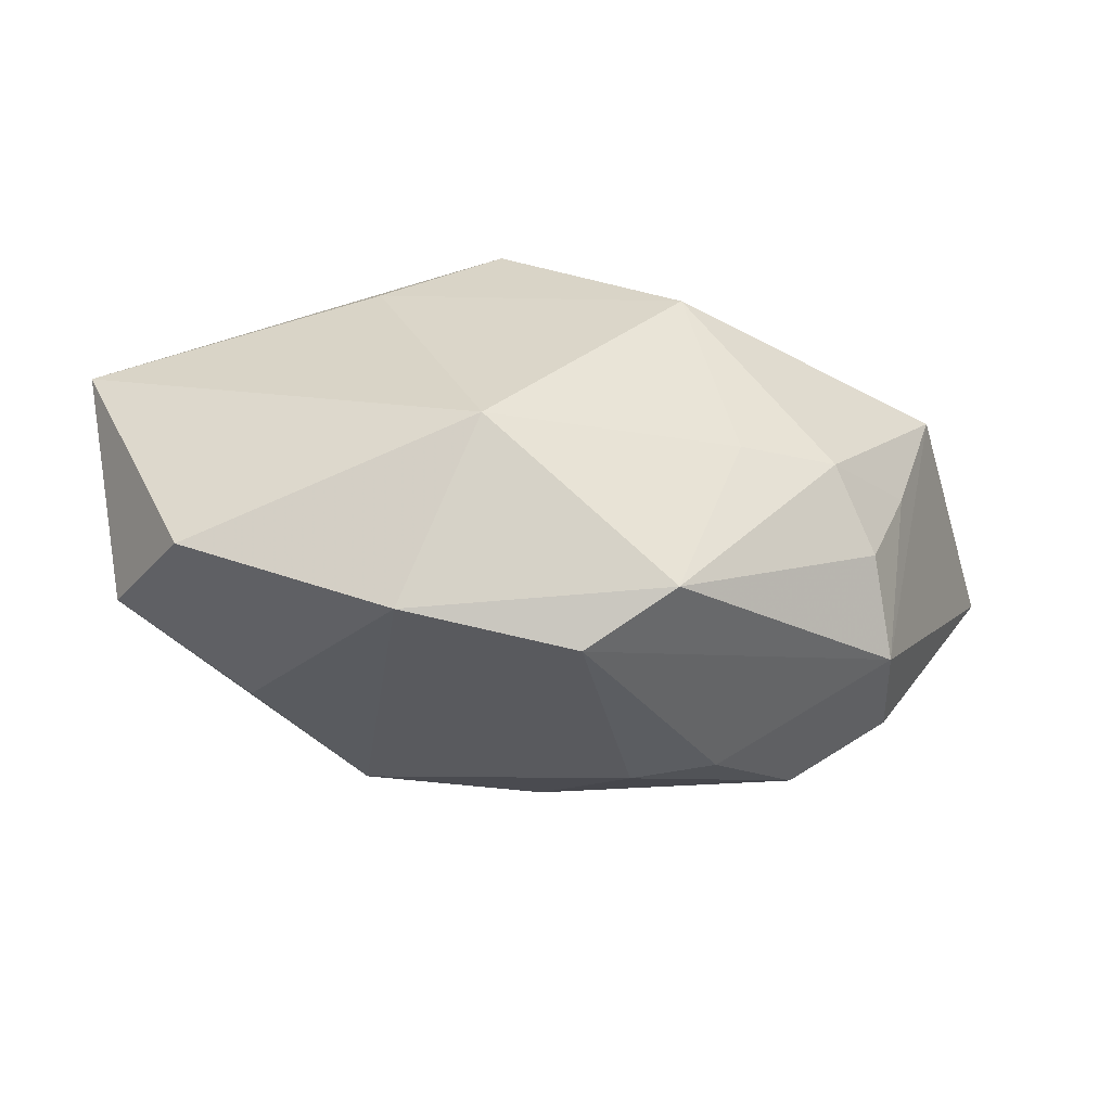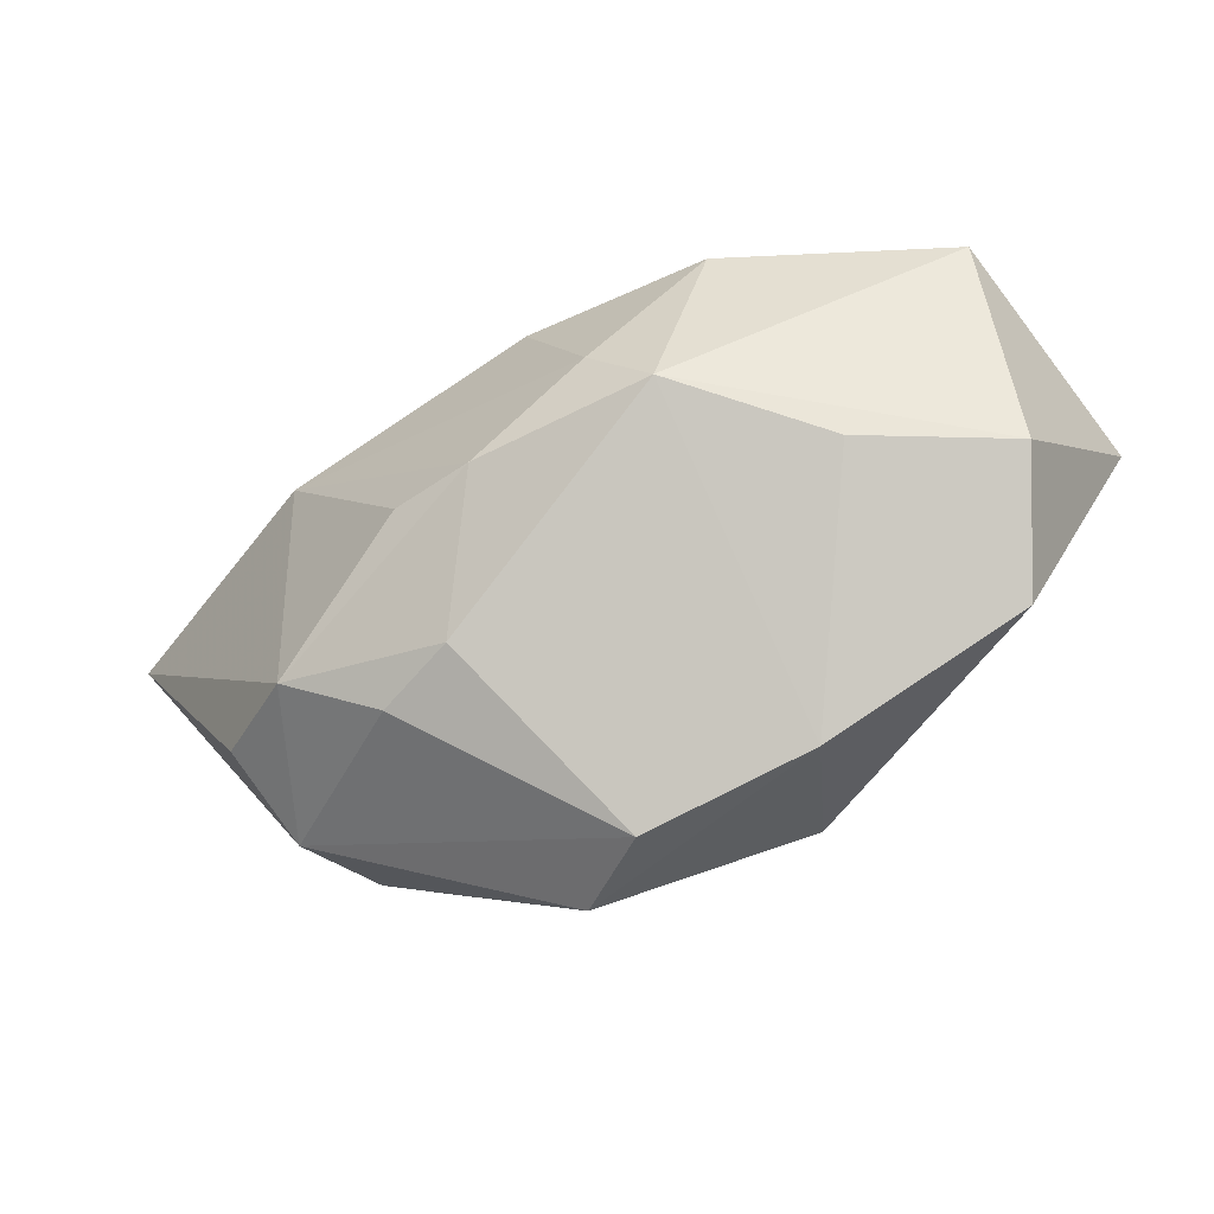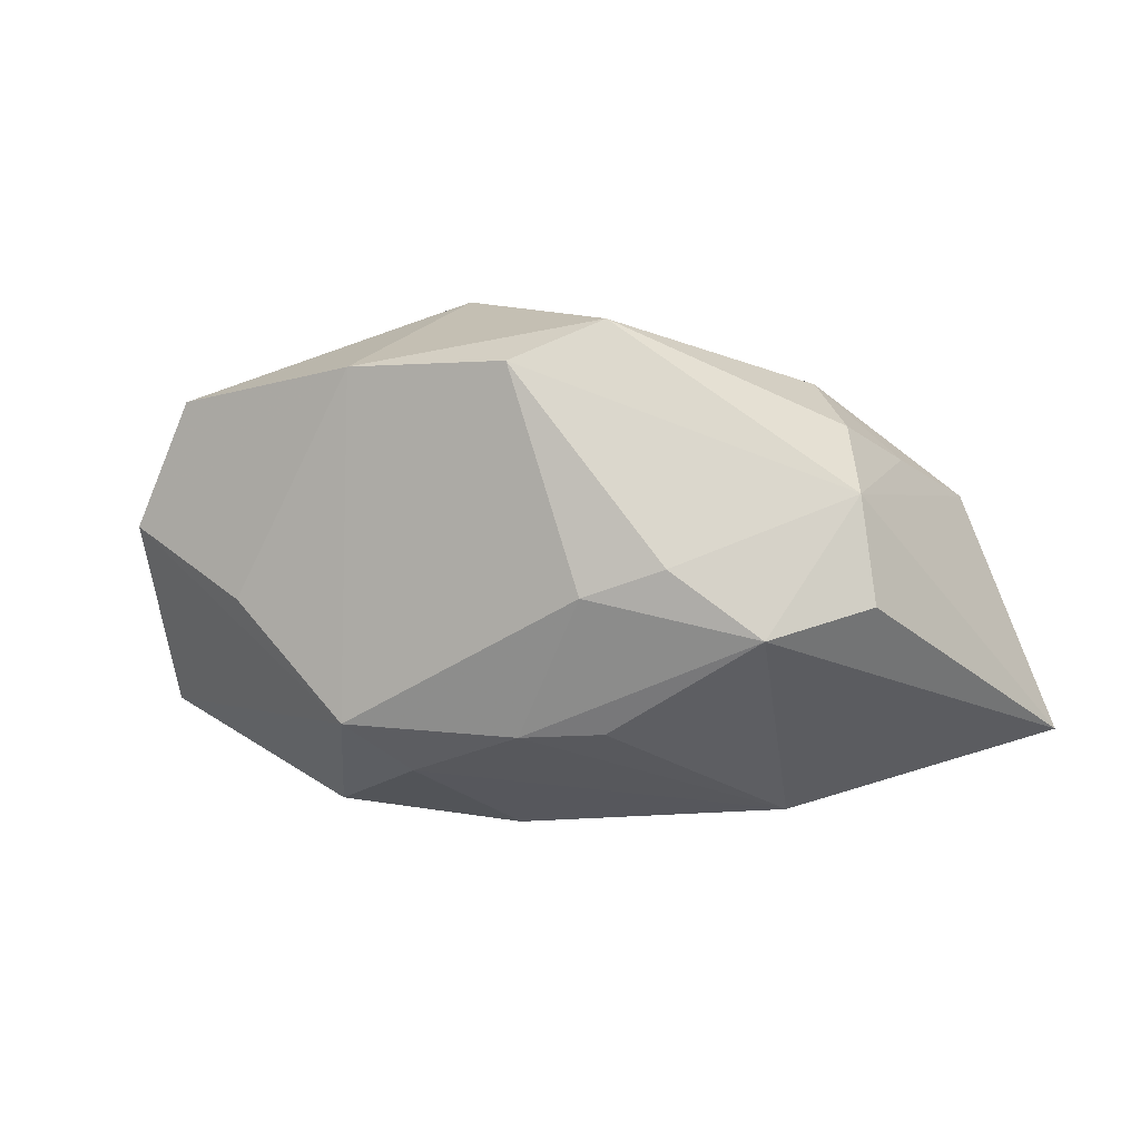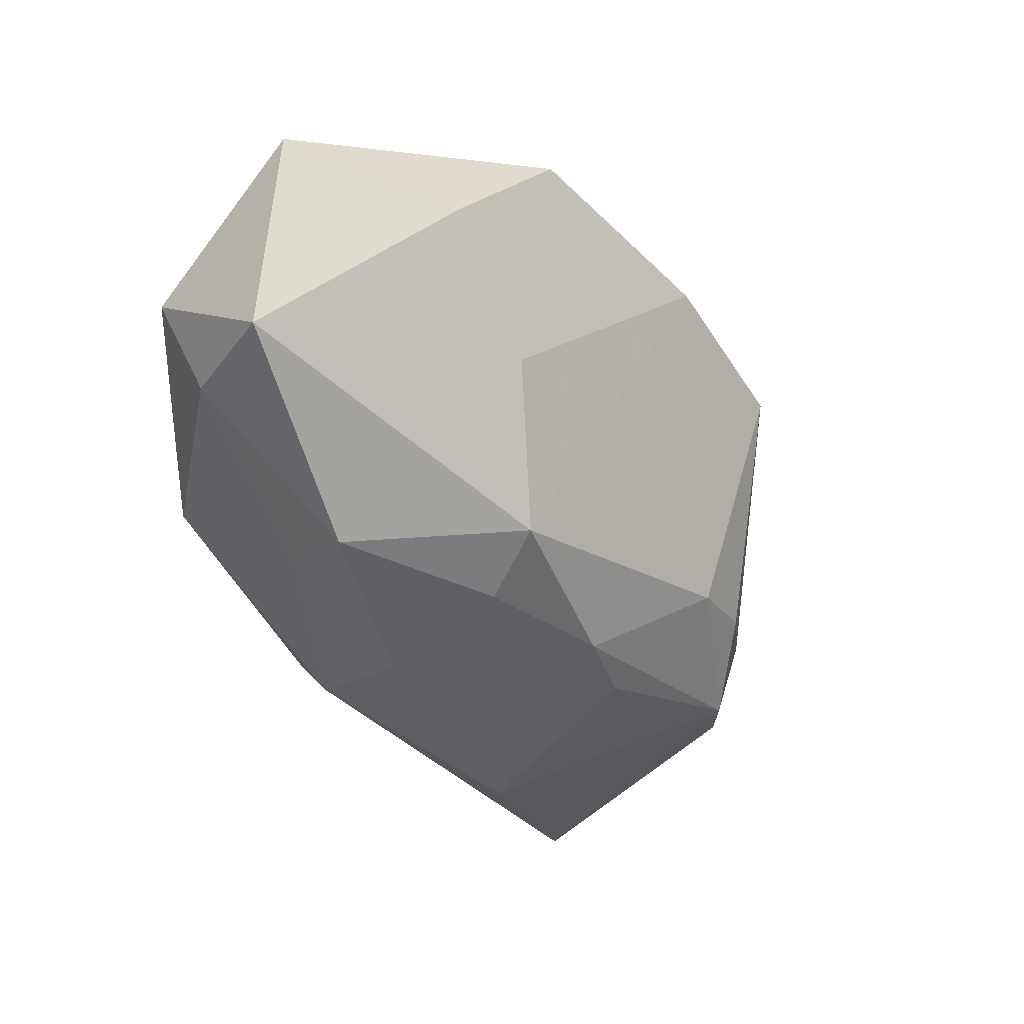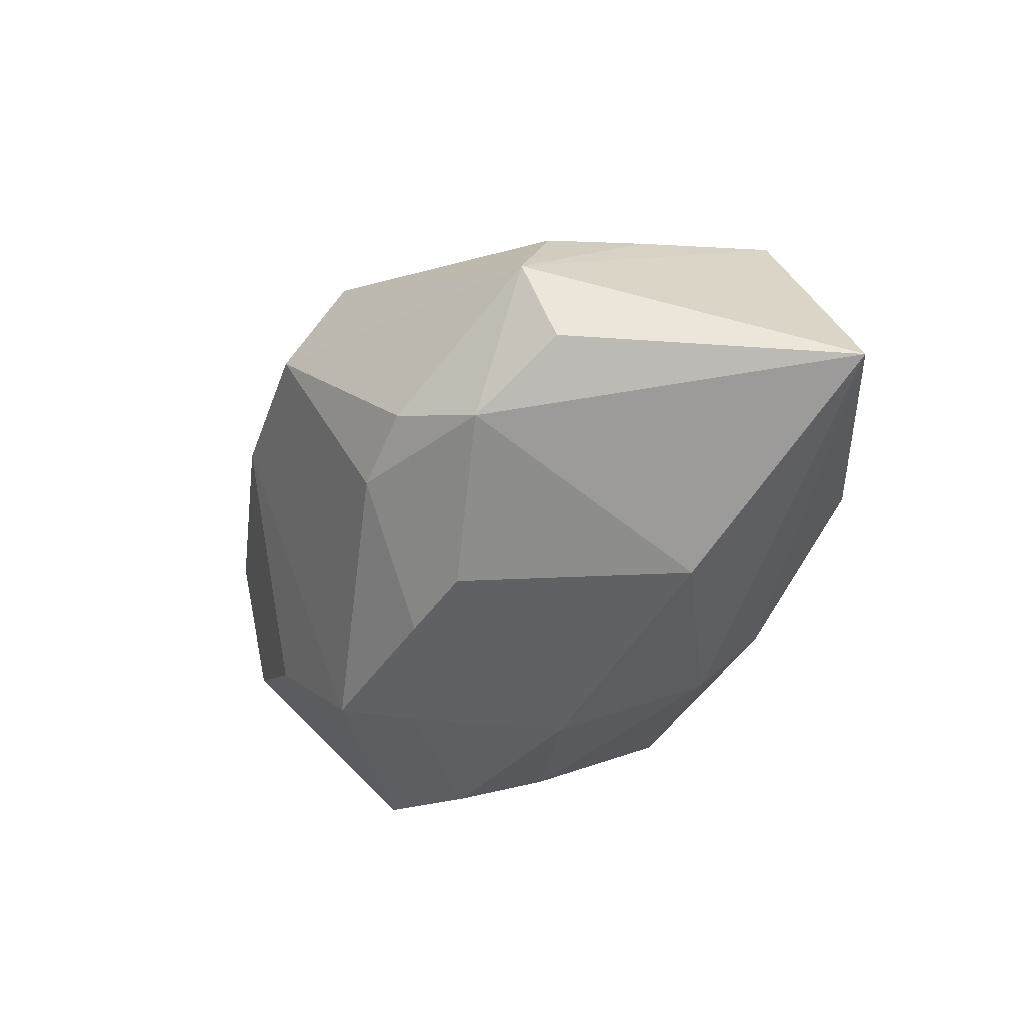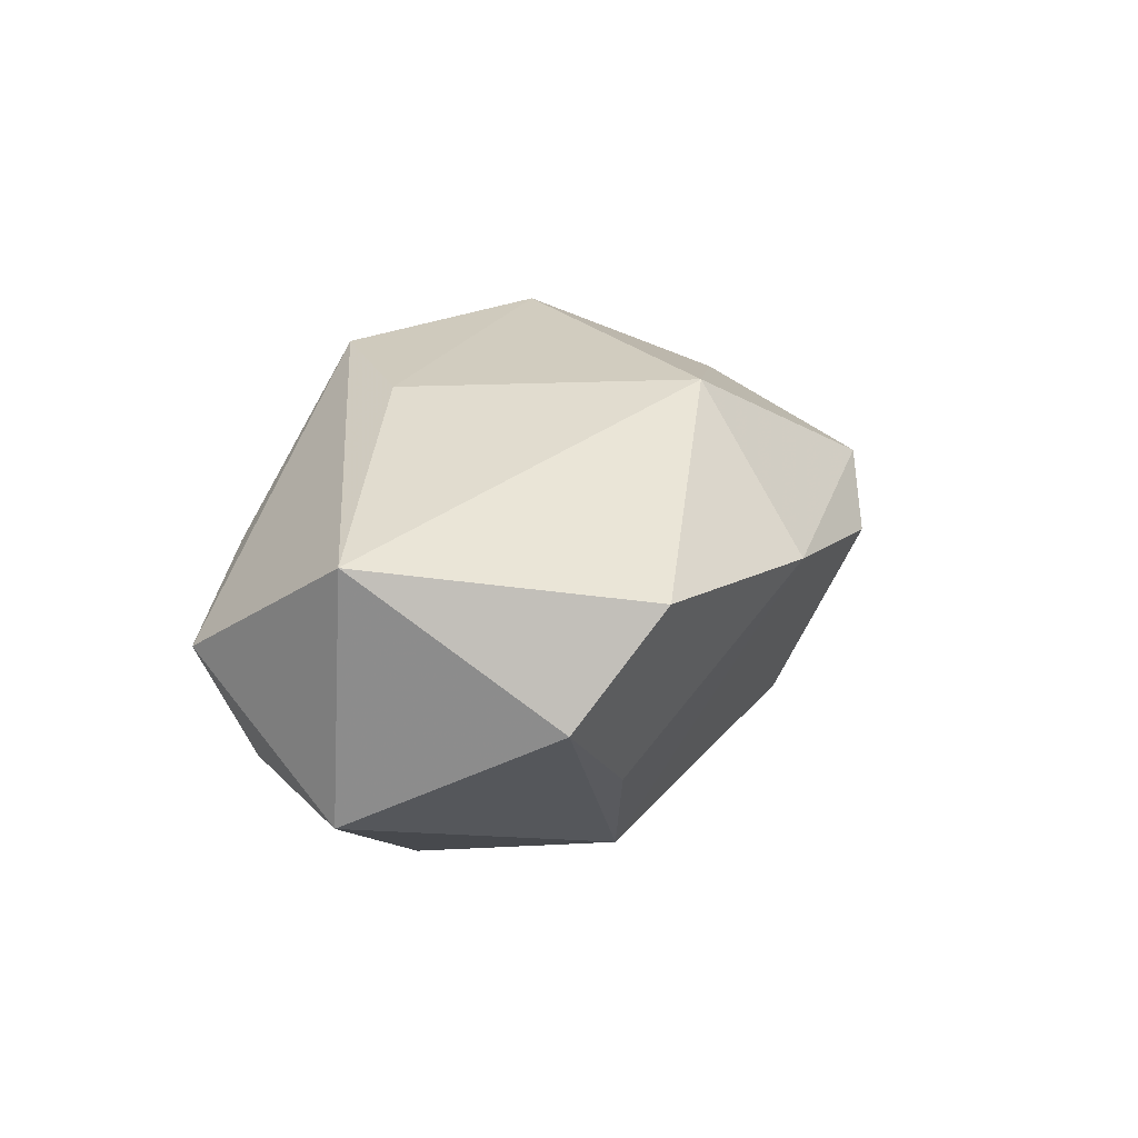
<metadata>
{"format":"obj","ext":"obj","renderer":"f3d","projection":"perspective","resolution":1024,"background":"white","views":[{"elev":-59.6,"azim":1.5,"up":"+Y"},{"elev":-64.6,"azim":-142.3,"up":"+Y"},{"elev":-26.0,"azim":16.5,"up":"+Z"},{"elev":-36.6,"azim":-65.1,"up":"+Z"},{"elev":-49.7,"azim":63.5,"up":"+Z"},{"elev":24.0,"azim":-71.8,"up":"+Z"}]}
</metadata>
<code>
v -0.007746 -0.004641 -0.01417
v 5.386e-05 -0.008139 -0.01427
v 0.01007 0.01584 0.006421
v -0.001812 0.01144 0.01436
v 0.02551 0.005239 0.004703
v -0.003763 0.00452 -0.01472
v -0.01512 0.0129 0.006237
v -0.009298 0.005526 0.01454
v -0.01094 -0.008653 -0.01233
v 0.0156 -0.01129 -0.01144
v 0.005182 -0.007506 -0.01442
v 0.01499 0.01666 -0.003897
v -0.01235 0.007458 -0.01124
v 0.0183 -0.005956 0.007902
v -0.01517 0.002483 -0.01262
v 0.01251 -0.007654 0.01014
v 0.02058 -0.008634 0.003107
v 0.009524 0.003558 0.01454
v -0.02722 0.002224 -0.004283
v 0.01373 0.01107 0.007638
v 0.005615 -0.01433 -0.008796
v -0.01219 0.01666 -0.004203
v 0.003521 0.0163 -0.00715
v -0.002456 -0.01104 0.01454
v 0.02148 -0.01106 -0.002793
v 0.02162 -0.00876 -0.008967
v -0.0272 0.001323 0.01122
v -0.01727 -0.01097 -0.00426
v 0.001392 0.0128 -0.01138
v 0.0229 -0.002754 0.00356
v 0.01329 0.004948 -0.0155
v 0.008409 -0.01819 0.007034
v 0.002923 -0.02003 0.004074
v 0.02986 0.007814 -0.01093
v -0.02008 -0.01434 0.008306
v -0.02244 0.008958 -0.003428
v -0.02371 0.01192 0.00356
v 0.01078 -0.01455 -0.007772
v -0.007475 -0.01862 0.006254
v -0.02478 -0.0103 0.002174
f 19 40 27
f 35 24 27
f 27 40 35
f 14 5 18
f 34 10 31
f 34 5 25
f 18 3 4
f 29 31 6
f 34 31 29
f 39 35 40
f 24 35 39
f 20 3 18
f 18 5 20
f 20 5 3
f 18 24 16
f 16 14 18
f 10 21 2
f 9 2 21
f 40 19 9
f 9 21 33
f 33 39 9
f 33 21 38
f 38 21 10
f 38 25 33
f 10 25 38
f 26 10 34
f 34 25 26
f 26 25 10
f 17 25 30
f 30 25 5
f 30 14 17
f 5 14 30
f 7 4 3
f 8 24 18
f 18 4 8
f 27 24 8
f 8 4 27
f 13 29 6
f 12 5 34
f 3 5 12
f 14 16 32
f 17 14 32
f 32 16 24
f 33 25 32
f 32 25 17
f 32 39 33
f 24 39 32
f 6 31 1
f 31 2 1
f 2 9 1
f 11 31 10
f 10 2 11
f 11 2 31
f 28 39 40
f 40 9 28
f 28 9 39
f 29 13 22
f 22 7 3
f 3 12 22
f 15 13 6
f 6 1 15
f 15 9 19
f 15 1 9
f 36 22 13
f 36 15 19
f 13 15 36
f 29 22 23
f 23 22 12
f 34 29 23
f 23 12 34
f 37 19 27
f 37 36 19
f 27 4 37
f 4 7 37
f 7 22 37
f 22 36 37

</code>
